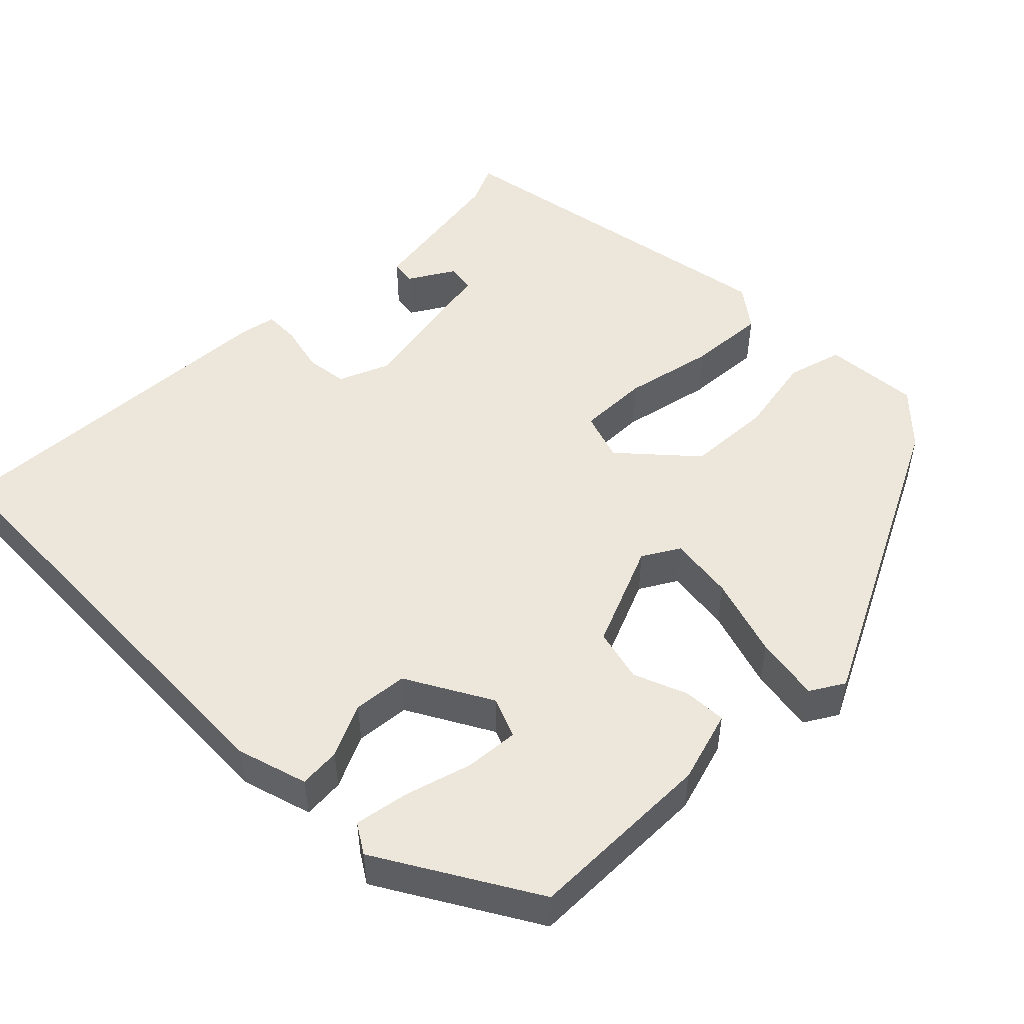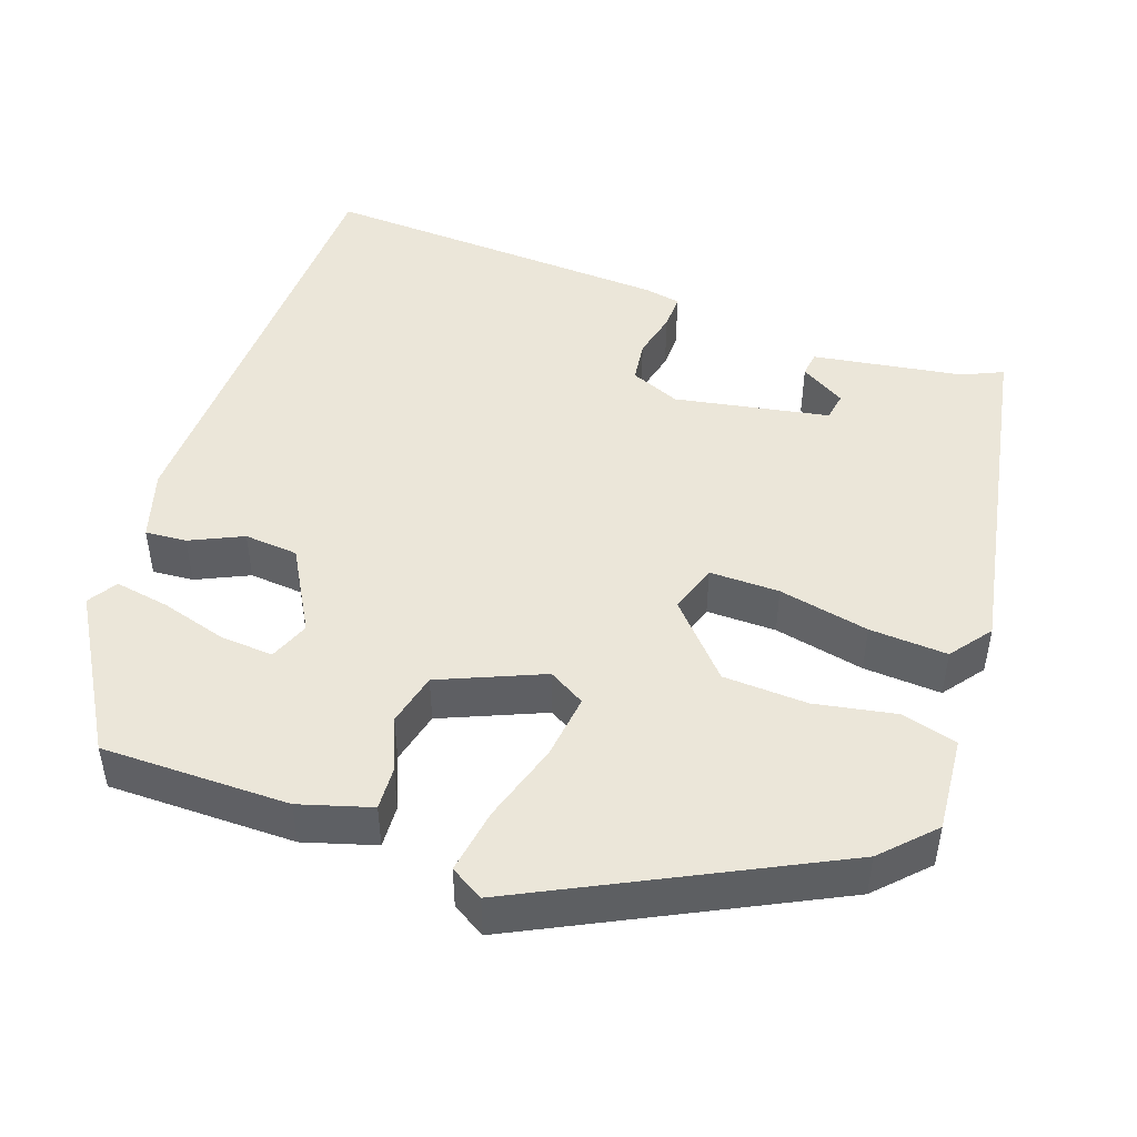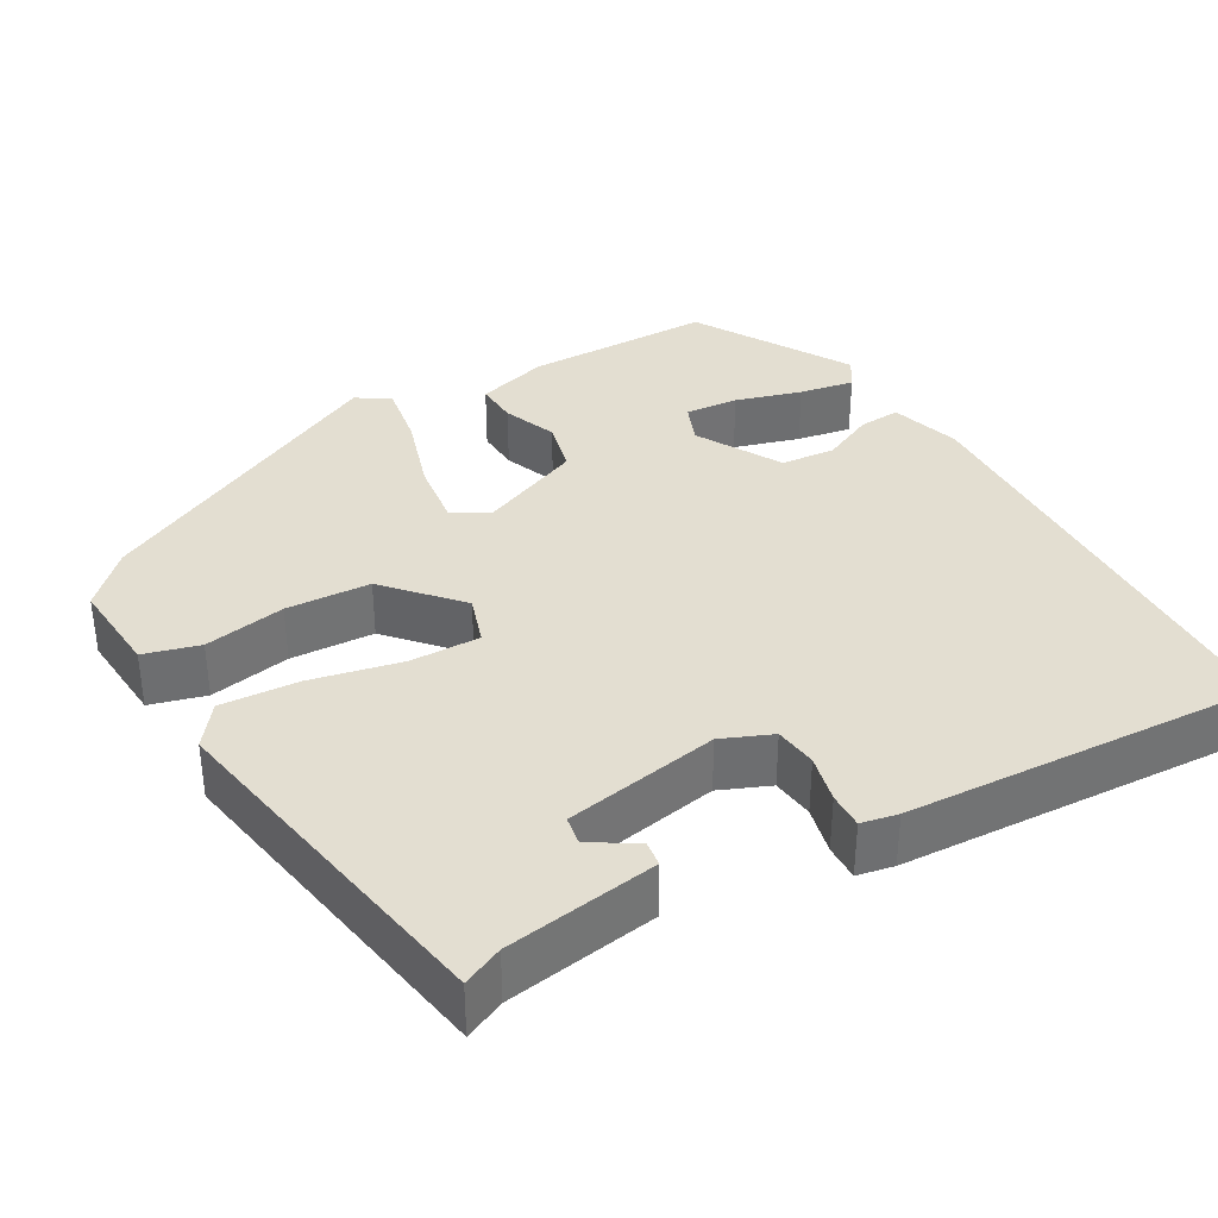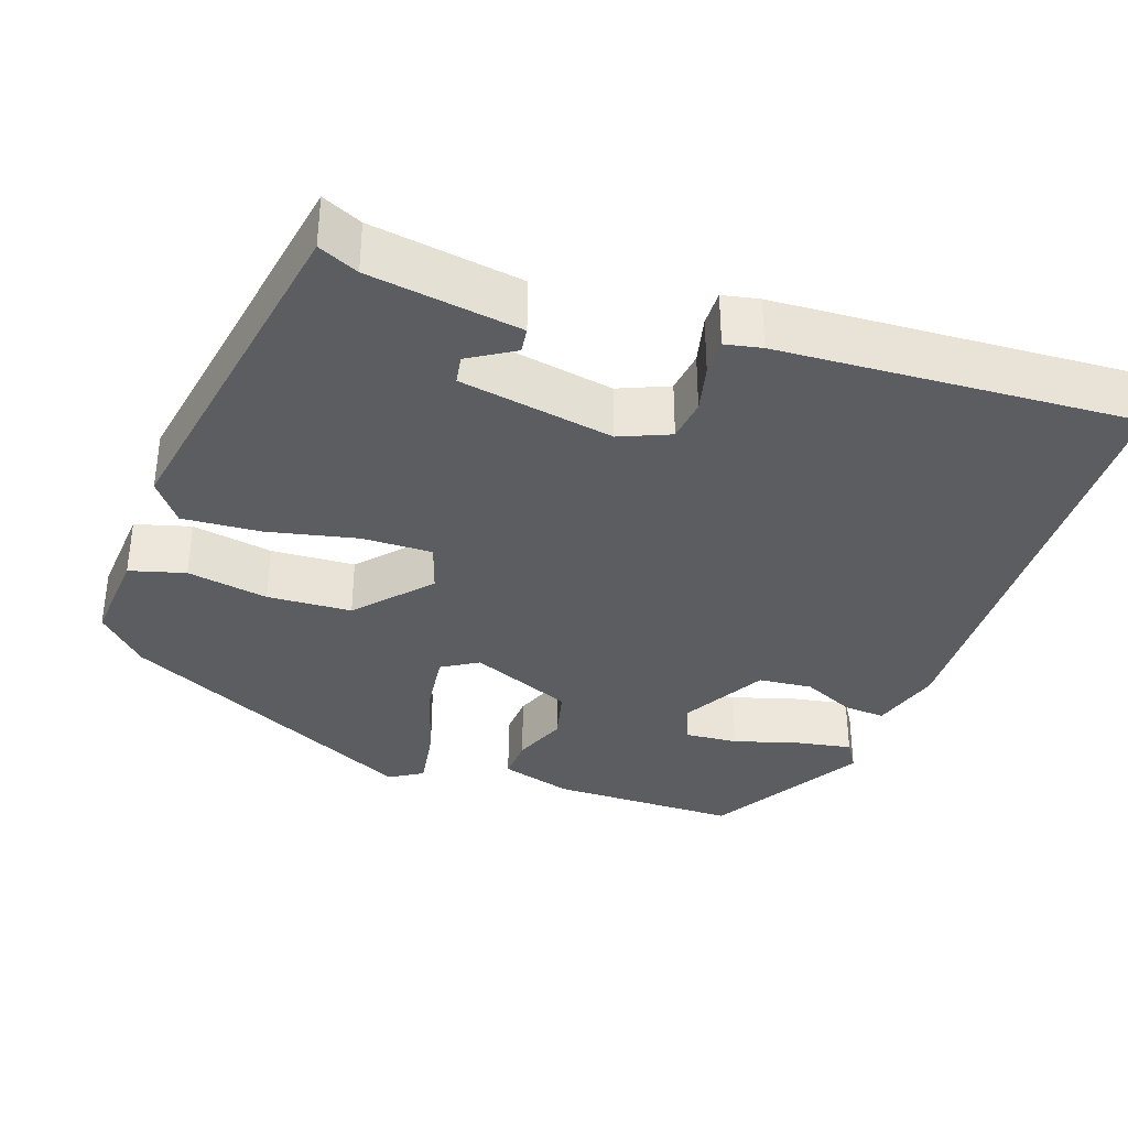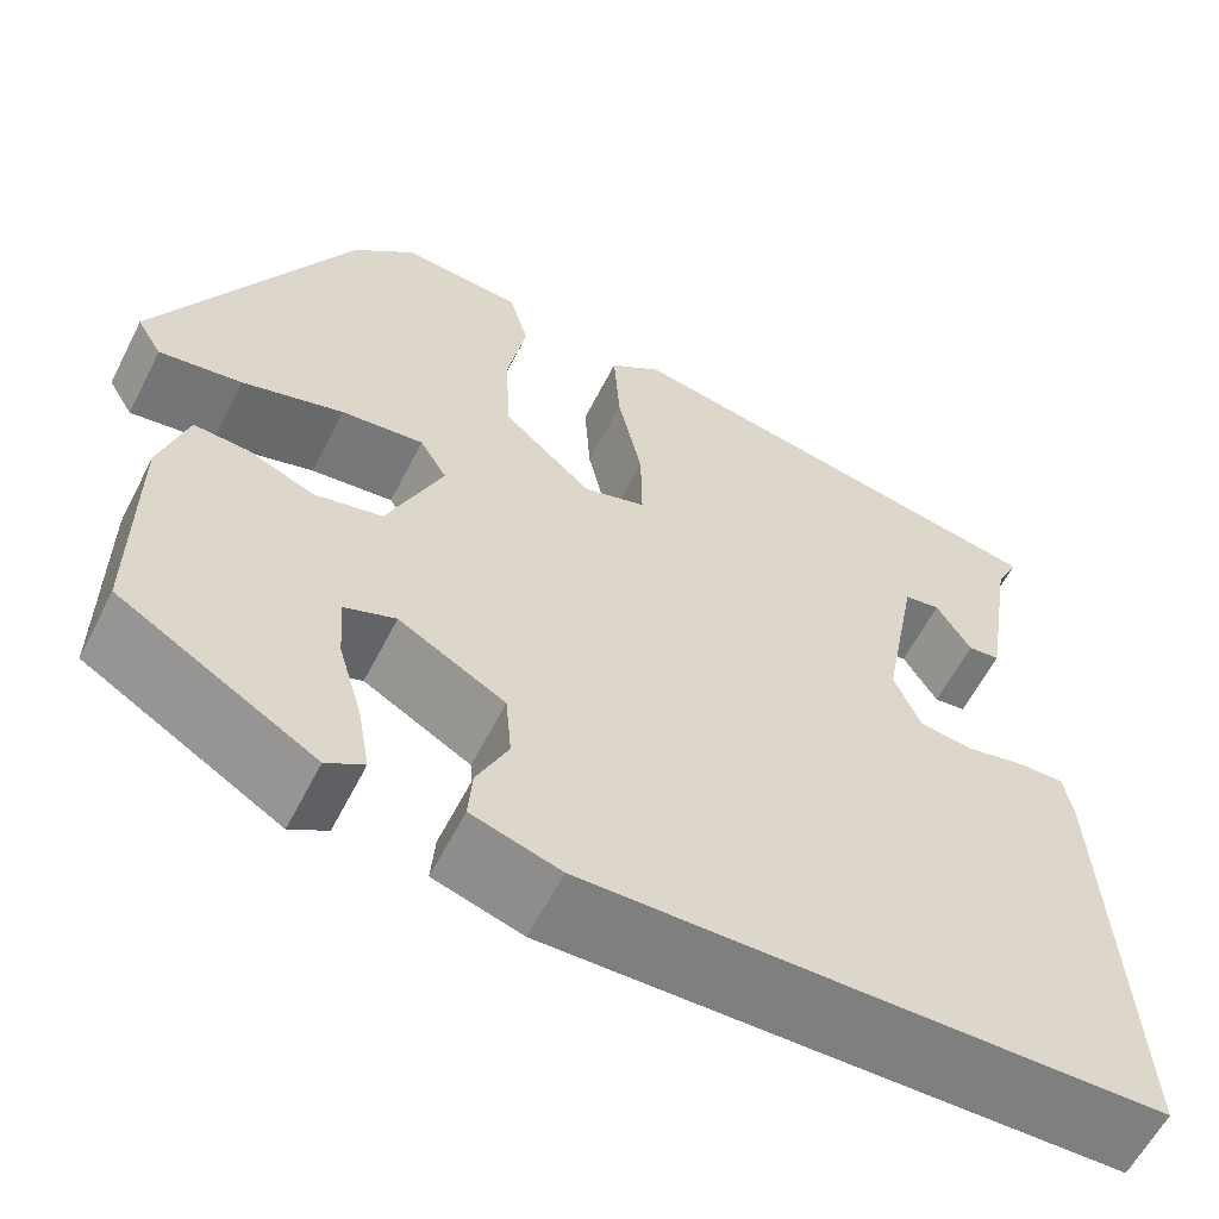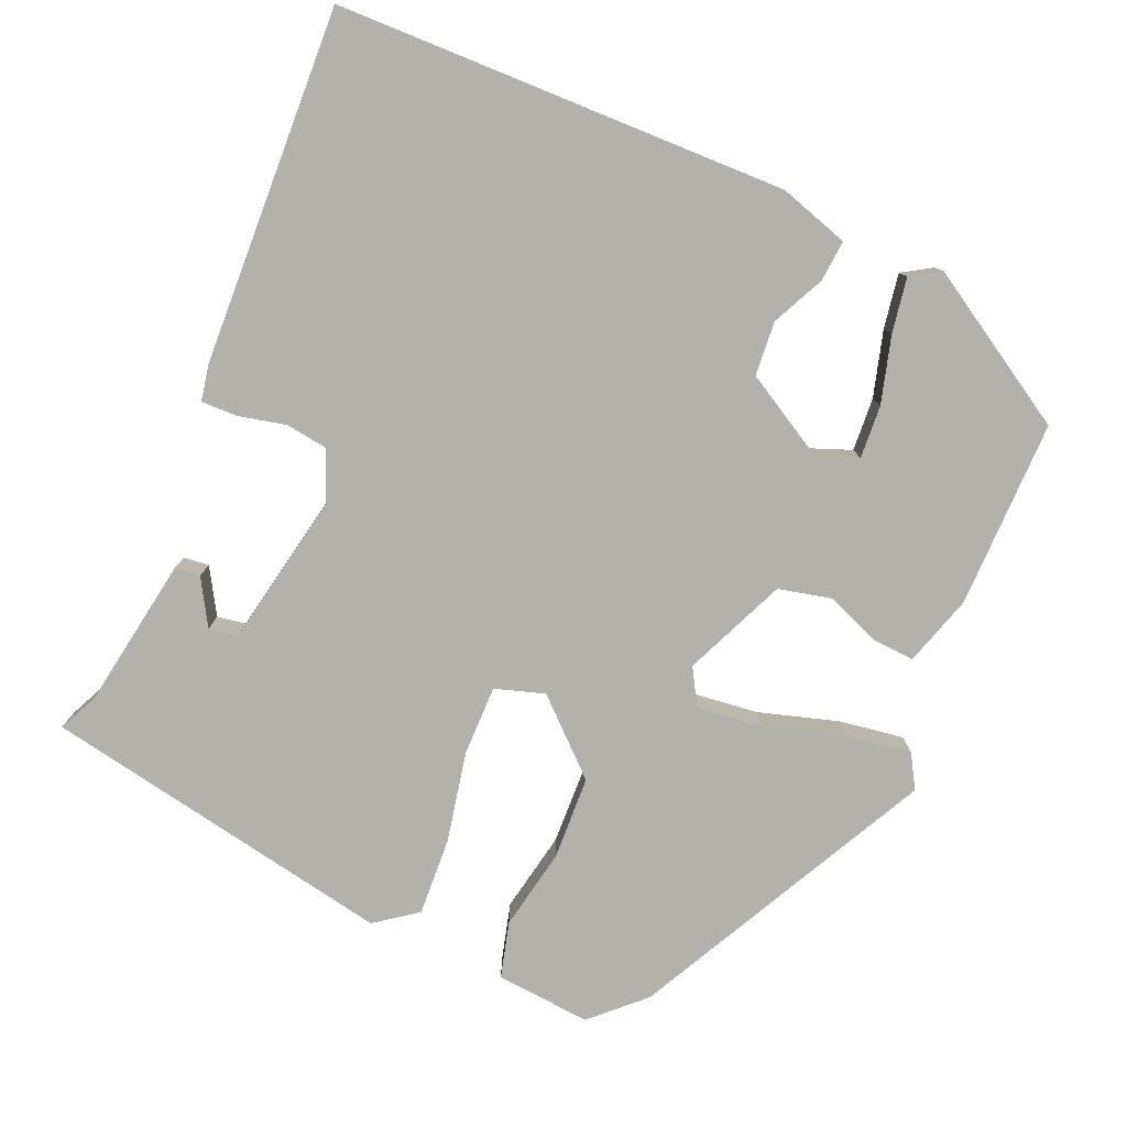
<metadata>
{"format":"obj","ext":"obj","renderer":"f3d","projection":"perspective","resolution":1024,"background":"white","views":[{"elev":50.4,"azim":-134.6,"up":"+Y"},{"elev":47.1,"azim":-70.6,"up":"+Y"},{"elev":36.1,"azim":60.5,"up":"+Y"},{"elev":-35.6,"azim":71.2,"up":"+Y"},{"elev":-60.3,"azim":-27.0,"up":"+Z"},{"elev":-79.1,"azim":156.4,"up":"+Y"}]}
</metadata>
<code>
v -0.474 0.07 -0.385
v -0.474 0.07 -0.149
v -0.447 0.07 -0.059
v -0.393 0.07 -0.062
v -0.326 0.07 -0.089
v -0.259 0.07 -0.073
v -0.204 0.07 0.056
v -0.231 0.07 0.102
v -0.313 0.07 0.092
v -0.414 0.07 0.061
v -0.496 0.07 0.048
v -0.521 0.07 0.09
v -0.331 0.07 0.468
v -0.268 0.07 0.529
v -0.148 0.07 0.519
v -0.129 0.07 0.449
v -0.148 0.07 0.347
v -0.143 0.07 0.241
v -0.054 0.07 0.16
v 0.008 0.07 0.18
v 0.007 0.07 0.268
v -0.017 0.07 0.382
v -0.023 0.07 0.48
v 0.029 0.07 0.519
v 0.475 0.07 0.437
v 0.452 0.07 0.387
v 0.422 0.07 0.197
v 0.39 0.07 0.193
v 0.356 0.07 0.25
v 0.32 0.07 0.244
v 0.284 0.07 0.05
v 0.31 0.07 -0.013
v 0.363 0.07 -0.02
v 0.423 0.07 -0.006
v 0.468 0.07 -0.005
v 0.477 0.07 -0.051
v 0.499 0.07 -0.497
v -0.068 0.07 -0.512
v -0.156 0.07 -0.485
v -0.152 0.07 -0.433
v -0.121 0.07 -0.367
v -0.127 0.07 -0.299
v -0.233 0.07 -0.239
v -0.284 0.07 -0.259
v -0.279 0.07 -0.326
v -0.255 0.07 -0.409
v -0.243 0.07 -0.478
v -0.28 0.07 -0.501
v -0.474 0 -0.385
v -0.474 0 -0.149
v -0.447 0 -0.059
v -0.393 0 -0.062
v -0.326 0 -0.089
v -0.259 0 -0.073
v -0.204 0 0.056
v -0.231 0 0.102
v -0.313 0 0.092
v -0.414 0 0.061
v -0.496 0 0.048
v -0.521 0 0.09
v -0.331 0 0.468
v -0.268 0 0.529
v -0.148 0 0.519
v -0.129 0 0.449
v -0.148 0 0.347
v -0.143 0 0.241
v -0.054 0 0.16
v 0.008 0 0.18
v 0.007 0 0.268
v -0.017 0 0.382
v -0.023 0 0.48
v 0.029 0 0.519
v 0.475 0 0.437
v 0.452 0 0.387
v 0.422 0 0.197
v 0.39 0 0.193
v 0.356 0 0.25
v 0.32 0 0.244
v 0.284 0 0.05
v 0.31 0 -0.013
v 0.363 0 -0.02
v 0.423 0 -0.006
v 0.468 0 -0.005
v 0.477 0 -0.051
v 0.499 0 -0.497
v -0.068 0 -0.512
v -0.156 0 -0.485
v -0.152 0 -0.433
v -0.121 0 -0.367
v -0.127 0 -0.299
v -0.233 0 -0.239
v -0.284 0 -0.259
v -0.279 0 -0.326
v -0.255 0 -0.409
v -0.243 0 -0.478
v -0.28 0 -0.501
f 45 46 47 48
f 44 45 48 1
f 38 39 40 41
f 38 41 42
f 37 38 42
f 36 37 42 43
f 33 34 35 36
f 32 33 36 43
f 26 27 28 29
f 26 29 30
f 25 26 30
f 24 25 30
f 21 22 23 24
f 20 21 24 30
f 19 20 30 31
f 14 15 16 17
f 14 17 18
f 13 14 18
f 12 13 18
f 9 10 11 12
f 8 9 12 18
f 7 8 18 19
f 2 3 4 5
f 44 1 2 5
f 44 5 6
f 31 32 43 44
f 19 31 44
f 6 7 19 44
f 96 95 94 93
f 49 96 93 92
f 89 88 87 86
f 90 89 86
f 90 86 85
f 91 90 85 84
f 84 83 82 81
f 91 84 81 80
f 77 76 75 74
f 78 77 74
f 78 74 73
f 78 73 72
f 72 71 70 69
f 78 72 69 68
f 79 78 68 67
f 65 64 63 62
f 66 65 62
f 66 62 61
f 66 61 60
f 60 59 58 57
f 66 60 57 56
f 67 66 56 55
f 53 52 51 50
f 53 50 49 92
f 54 53 92
f 92 91 80 79
f 92 79 67
f 92 67 55 54
f 1 49 50 2
f 2 50 51 3
f 3 51 52 4
f 4 52 53 5
f 5 53 54 6
f 6 54 55 7
f 7 55 56 8
f 8 56 57 9
f 9 57 58 10
f 10 58 59 11
f 11 59 60 12
f 12 60 61 13
f 13 61 62 14
f 14 62 63 15
f 15 63 64 16
f 16 64 65 17
f 17 65 66 18
f 18 66 67 19
f 19 67 68 20
f 20 68 69 21
f 21 69 70 22
f 22 70 71 23
f 23 71 72 24
f 24 72 73 25
f 25 73 74 26
f 26 74 75 27
f 27 75 76 28
f 28 76 77 29
f 29 77 78 30
f 30 78 79 31
f 31 79 80 32
f 32 80 81 33
f 33 81 82 34
f 34 82 83 35
f 35 83 84 36
f 36 84 85 37
f 37 85 86 38
f 38 86 87 39
f 39 87 88 40
f 40 88 89 41
f 41 89 90 42
f 42 90 91 43
f 43 91 92 44
f 44 92 93 45
f 45 93 94 46
f 46 94 95 47
f 47 95 96 48
f 48 96 49 1

</code>
